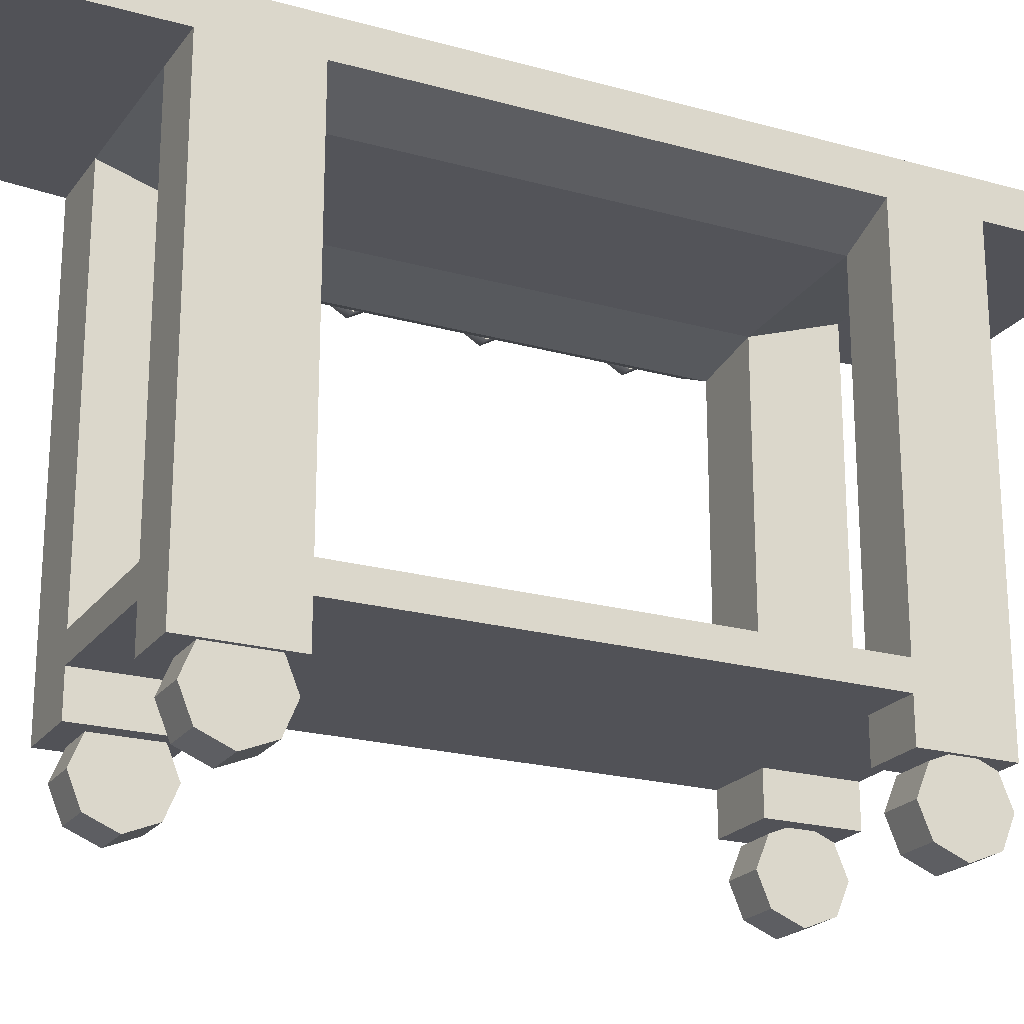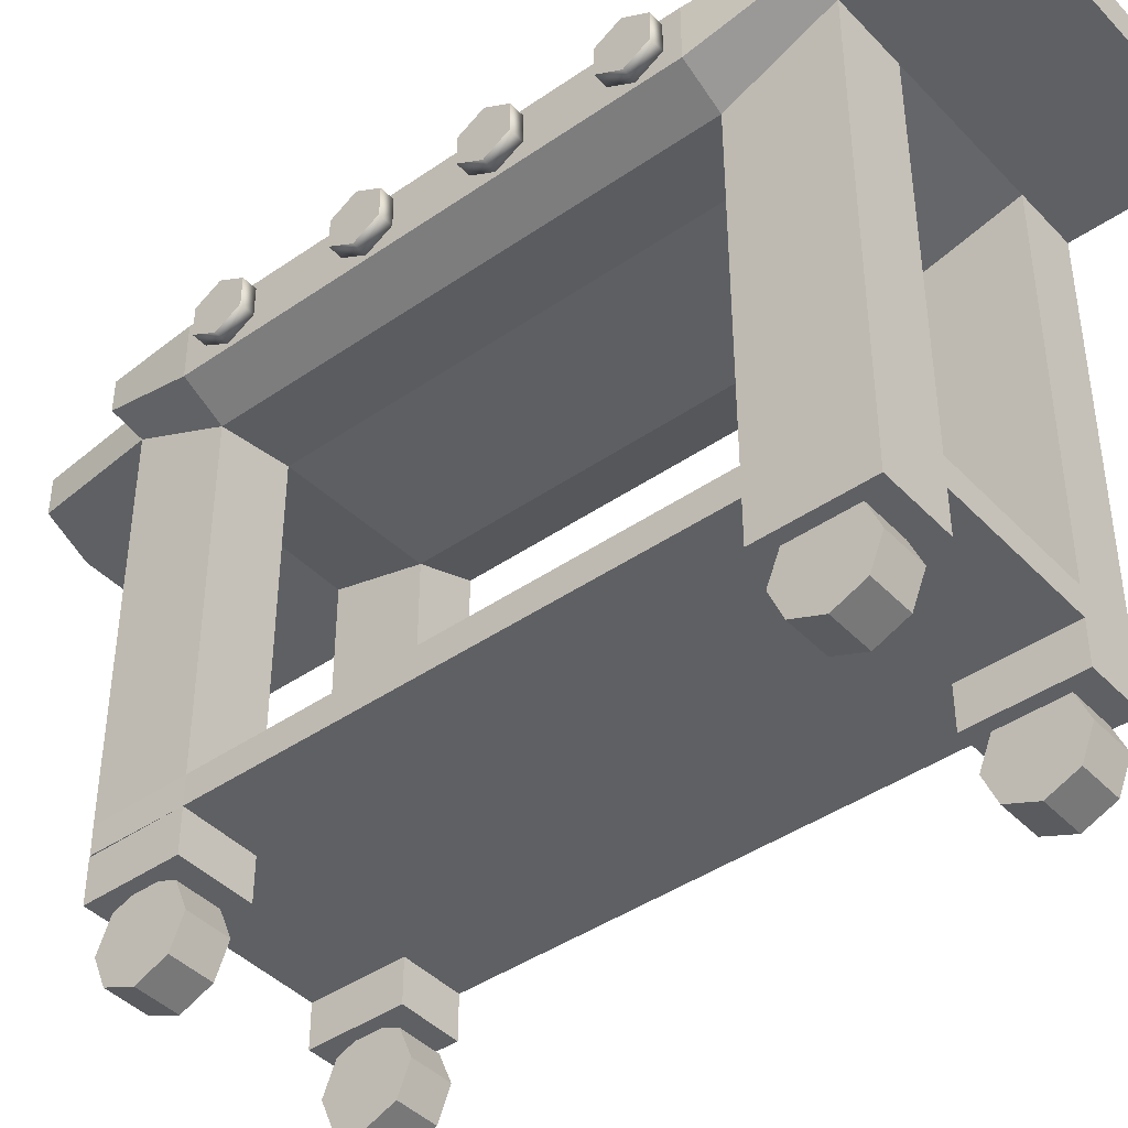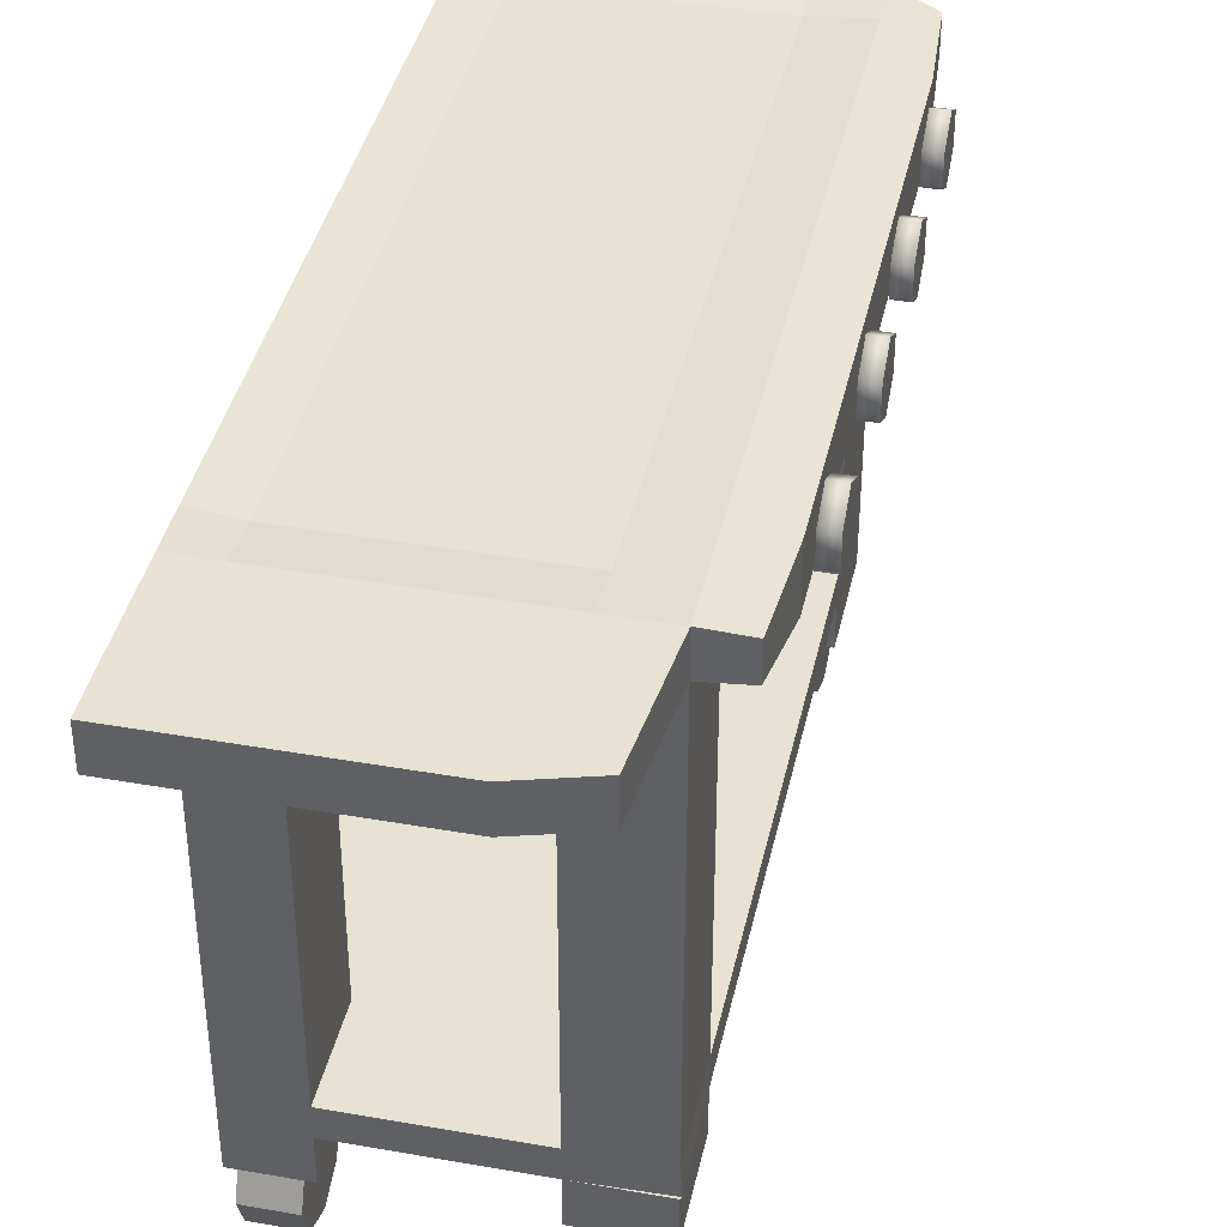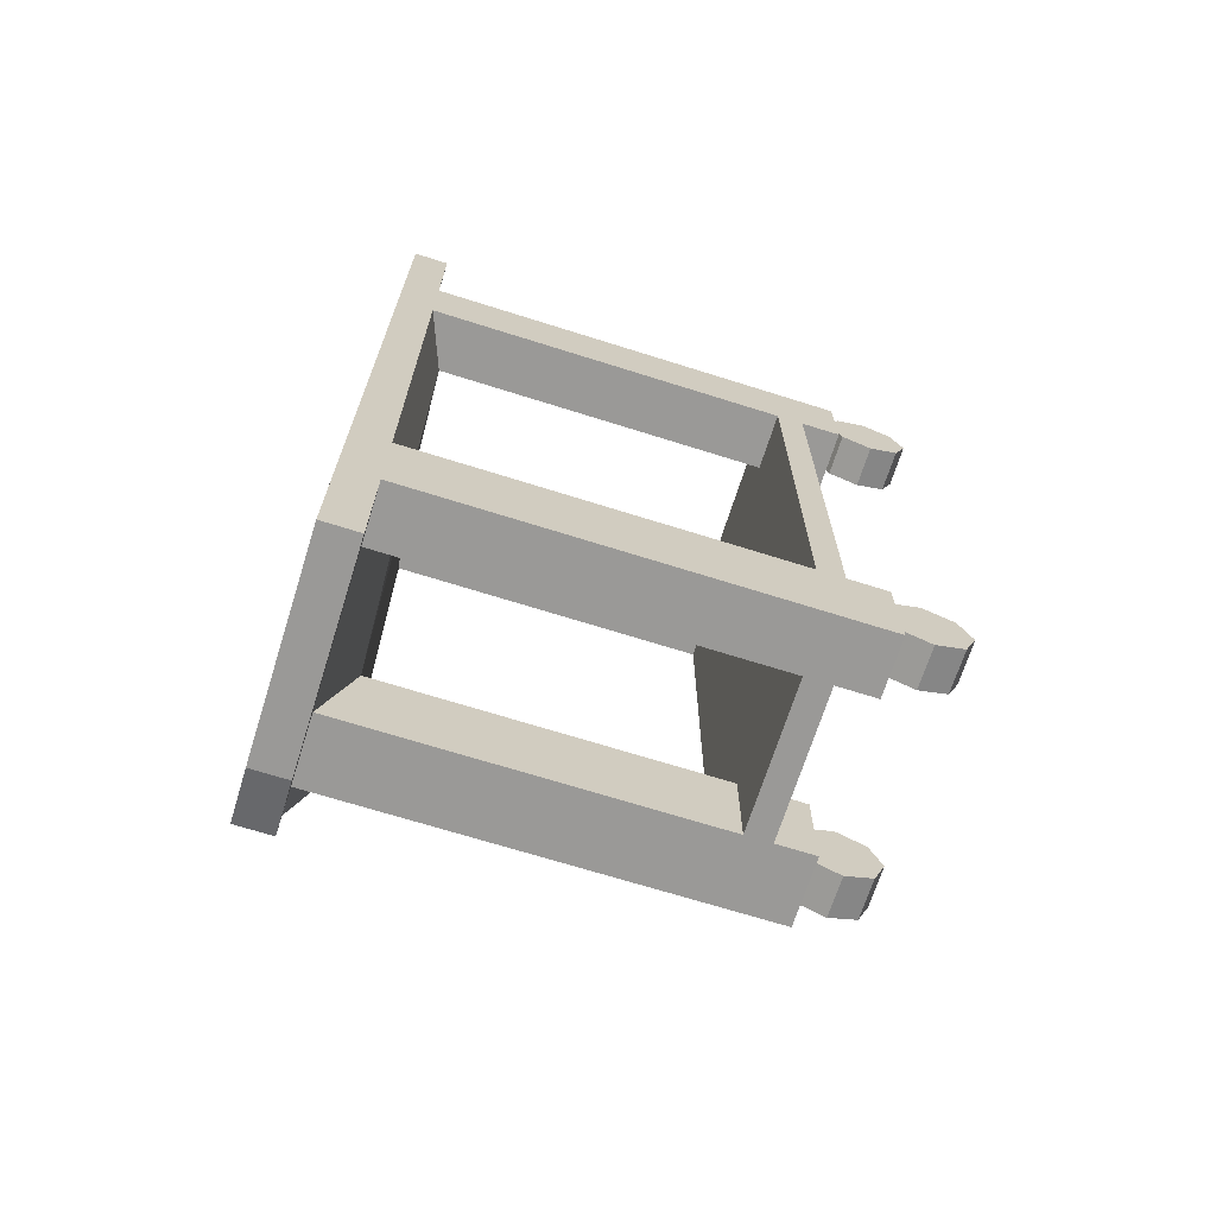
<metadata>
{"format":"obj","ext":"obj","renderer":"f3d","projection":"perspective","resolution":1024,"background":"white","views":[{"elev":-21.5,"azim":63.7,"up":"+Z"},{"elev":-42.6,"azim":-50.5,"up":"+Z"},{"elev":39.9,"azim":-167.7,"up":"+Z"},{"elev":-69.0,"azim":72.5,"up":"+Y"}]}
</metadata>
<code>
o Cube
v -0.8032 -1.229 1.374
v -0.8032 -1.159 1.414
v -0.8032 -1.159 1.333
v -0.8032 -1.229 1.293
v -0.8032 -1.298 1.333
v -0.8032 -1.298 1.414
v -0.8032 -1.229 1.454
v -0.7628 -1.159 1.414
v -0.7628 -1.159 1.333
v -0.7628 -1.229 1.293
v -0.7628 -1.298 1.333
v -0.7628 -1.298 1.414
v -0.7628 -1.229 1.454
v -0.8032 -0.8731 1.374
v -0.8032 -0.8032 1.414
v -0.8032 -0.8032 1.333
v -0.8032 -0.8731 1.293
v -0.8032 -0.9431 1.333
v -0.8032 -0.9431 1.414
v -0.8032 -0.8731 1.454
v -0.7628 -0.8032 1.414
v -0.7628 -0.8032 1.333
v -0.7628 -0.8731 1.293
v -0.7628 -0.9431 1.333
v -0.7628 -0.9431 1.414
v -0.7628 -0.8731 1.454
v -0.8032 -0.5251 1.374
v -0.8032 -0.4552 1.414
v -0.8032 -0.4552 1.333
v -0.8032 -0.5251 1.293
v -0.8032 -0.595 1.333
v -0.8032 -0.595 1.414
v -0.8032 -0.5251 1.454
v -0.7628 -0.4552 1.414
v -0.7628 -0.4552 1.333
v -0.7628 -0.5251 1.293
v -0.7628 -0.595 1.333
v -0.7628 -0.595 1.414
v -0.7628 -0.5251 1.454
v -0.8032 -0.135 1.374
v -0.8032 -0.06505 1.414
v -0.8032 -0.06505 1.333
v -0.8032 -0.135 1.293
v -0.8032 -0.2049 1.333
v -0.8032 -0.2049 1.414
v -0.8032 -0.135 1.454
v -0.7628 -0.06505 1.414
v -0.7628 -0.06505 1.333
v -0.7628 -0.135 1.293
v -0.7628 -0.2049 1.333
v -0.7628 -0.2049 1.414
v -0.7628 -0.135 1.454
v 0.1627 0.1278 0.1061
v 0.1627 0.04218 0.07062
v 0.1627 0.006709 -0.01503
v 0.1627 0.04218 -0.1007
v 0.1627 0.1278 -0.1361
v 0.1627 0.2135 -0.1007
v 0.1627 0.2489 -0.01503
v 0.1627 0.2135 0.07062
v 0.04155 0.1278 0.1061
v 0.04155 0.04218 0.07062
v 0.04155 0.006709 -0.01503
v 0.04155 0.04218 -0.1007
v 0.04155 0.1278 -0.1361
v 0.04155 0.2135 -0.1007
v 0.04155 0.2489 -0.01503
v 0.04155 0.2135 0.07062
v 0.1627 0.1278 -0.01503
v 0.04155 0.1278 -0.01503
v 0.1627 -1.473 0.1302
v 0.1627 -1.558 0.09469
v 0.1627 -1.594 0.009042
v 0.1627 -1.558 -0.0766
v 0.1627 -1.473 -0.1121
v 0.1627 -1.387 -0.0766
v 0.1627 -1.351 0.009042
v 0.1627 -1.387 0.09469
v 0.04155 -1.473 0.1302
v 0.04156 -1.558 0.09469
v 0.04156 -1.594 0.009042
v 0.04156 -1.558 -0.0766
v 0.04156 -1.473 -0.1121
v 0.04156 -1.387 -0.0766
v 0.04155 -1.351 0.009042
v 0.04155 -1.387 0.09469
v 0.1627 -1.473 0.009042
v 0.04156 -1.473 0.009042
v -0.4751 -1.473 0.1302
v -0.4751 -1.558 0.09469
v -0.4751 -1.594 0.009042
v -0.4751 -1.558 -0.0766
v -0.4751 -1.473 -0.1121
v -0.4751 -1.387 -0.0766
v -0.4751 -1.351 0.009042
v -0.4751 -1.387 0.09469
v -0.5962 -1.473 0.1302
v -0.5962 -1.558 0.09469
v -0.5962 -1.594 0.009042
v -0.5962 -1.558 -0.0766
v -0.5962 -1.473 -0.1121
v -0.5962 -1.387 -0.0766
v -0.5962 -1.351 0.009042
v -0.5962 -1.387 0.09469
v -0.4751 -1.473 0.009042
v -0.5962 -1.473 0.009042
v -0.4751 0.1278 0.1061
v -0.4751 0.04218 0.07062
v -0.4751 0.006709 -0.01503
v -0.4751 0.04218 -0.1007
v -0.4751 0.1278 -0.1361
v -0.4751 0.2135 -0.1007
v -0.4751 0.2489 -0.01503
v -0.4751 0.2135 0.07062
v -0.5962 0.1278 0.1061
v -0.5962 0.04218 0.07062
v -0.5962 0.006709 -0.01503
v -0.5962 0.04218 -0.1007
v -0.5962 0.1278 -0.1361
v -0.5962 0.2135 -0.1007
v -0.5962 0.2489 -0.01503
v -0.5962 0.2135 0.07062
v -0.4751 0.1278 -0.01503
v -0.5962 0.1278 -0.01503
v -0.4751 0.1278 0.1061
v -0.4751 0.04218 0.07062
v -0.4751 0.006709 -0.01503
v -0.4751 0.04218 -0.1007
v -0.4751 0.1278 -0.1361
v -0.4751 0.2135 -0.1007
v -0.4751 0.2489 -0.01503
v -0.4751 0.2135 0.07062
v -0.5962 0.1278 0.1061
v -0.5962 0.04218 0.07062
v -0.5962 0.006709 -0.01503
v -0.5962 0.04218 -0.1007
v -0.5962 0.1278 -0.1361
v -0.5962 0.2135 -0.1007
v -0.5962 0.2489 -0.01503
v -0.5962 0.2135 0.07062
v -0.4751 0.1278 -0.01503
v -0.5962 0.1278 -0.01503
v 0.1752 -1.624 1.357
v -0.6323 -1.624 1.357
v -0.6323 0.2588 1.357
v 0.1752 0.2588 1.357
v 0.1752 -1.624 1.462
v -0.6323 -1.624 1.462
v -0.6323 0.2588 1.462
v 0.1752 0.2588 1.462
v 0.1752 0.003529 1.357
v -0.6323 0.003529 1.235
v 0.1752 0.1448 1.462
v -0.6323 0.1448 1.462
v 0.1752 -1.337 1.357
v -0.6323 -1.337 1.235
v 0.1752 -1.502 1.462
v -0.6323 -1.502 1.462
v -0.4288 -1.624 1.357
v -0.4288 0.2588 1.357
v -0.4902 -1.624 1.462
v -0.4902 0.2588 1.462
v -0.4288 0.003529 1.269
v -0.4902 0.1448 1.449
v -0.4288 -1.337 1.269
v -0.4902 -1.502 1.449
v 0.005227 -1.624 1.357
v 0.005226 0.2588 1.357
v 0.06489 -1.624 1.462
v 0.06489 0.2588 1.462
v 0.005226 0.003529 1.289
v 0.06489 0.1448 1.449
v 0.005227 -1.337 1.289
v 0.06489 -1.502 1.449
v 0.005227 -1.624 0.2848
v 0.005227 -1.337 0.2848
v 0.005226 0.2588 0.2848
v 0.005226 0.003529 0.2848
v 0.1752 -1.337 0.2848
v 0.1752 0.003529 0.2848
v 0.1752 0.2588 0.2848
v 0.1752 -1.624 0.2848
v -0.4288 -1.624 0.2848
v -0.4288 -1.337 0.2848
v -0.4288 0.2588 0.2848
v -0.4288 0.003529 0.2848
v -0.6323 -1.337 0.2848
v -0.6323 0.003529 0.2848
v -0.6323 0.2588 0.2848
v -0.6323 -1.624 0.2848
v 0.1752 0.003529 0.2072
v 0.1752 0.2588 0.2072
v -0.6323 0.003529 0.2072
v -0.6354 0.2536 0.2072
v 0.1752 -1.337 0.2072
v 0.1752 -1.624 0.2072
v -0.6323 -1.337 0.2072
v -0.6323 -1.624 0.2072
v -0.4288 -1.624 0.2072
v -0.4288 0.2588 0.2072
v -0.4288 0.003529 0.2072
v -0.4288 -1.337 0.2072
v 0.005227 -1.624 0.2072
v 0.005226 0.2588 0.2072
v 0.005226 0.003529 0.2072
v 0.005227 -1.337 0.2072
v 0.005227 -1.624 0.2072
v 0.005227 -1.337 0.2072
v 0.005226 0.003529 0.2072
v 0.005226 0.2588 0.2072
v 0.1752 -1.337 0.2072
v 0.1752 0.003529 0.2072
v 0.1752 0.2588 0.2072
v 0.1752 -1.624 0.2072
v -0.4288 -1.624 0.2072
v -0.4288 -1.337 0.2072
v -0.4288 0.003529 0.2072
v -0.4288 0.2588 0.2072
v -0.6323 -1.337 0.2072
v -0.6323 0.003529 0.2072
v -0.6323 0.2588 0.2072
v -0.6323 -1.624 0.2072
v 0.1752 0.003529 0.09084
v 0.1752 0.2588 0.09084
v -0.6323 0.003529 0.09084
v -0.6323 0.2588 0.09084
v 0.1752 -1.337 0.09084
v 0.1752 -1.624 0.09084
v -0.6323 -1.337 0.09084
v -0.6323 -1.624 0.09084
v -0.4288 -1.624 0.09084
v -0.4288 0.2588 0.09084
v -0.4288 0.003529 0.09084
v -0.4288 -1.337 0.09084
v 0.005227 -1.624 0.09084
v 0.005226 0.2588 0.09084
v 0.005226 0.003529 0.09084
v 0.005227 -1.337 0.09084
v -0.4288 0.641 1.462
v 0.005226 0.641 1.462
v 0.1752 0.641 1.462
v -0.4288 0.641 1.357
v 0.005226 0.641 1.357
v 0.1752 0.641 1.357
v -0.5993 0.5902 1.462
v -0.5993 0.5902 1.357
v -0.4288 -2 1.462
v 0.005227 -2 1.462
v 0.1752 -2 1.462
v -0.4288 -2 1.357
v 0.005227 -2 1.357
v 0.1752 -2 1.357
v -0.5993 -1.949 1.462
v -0.5993 -1.949 1.357
v -0.7541 0.003529 1.447
v -0.7541 -1.337 1.447
v -0.7373 -1.574 1.447
v -0.7541 0.003529 1.292
v -0.7541 -1.337 1.292
v -0.7373 -1.574 1.357
v -0.7373 0.2465 1.447
v -0.7373 0.2465 1.357
f 1 7 2
f 1 2 3
f 1 3 4
f 1 4 5
f 1 5 6
f 1 6 7
f 14 20 15
f 14 15 16
f 14 16 17
f 14 17 18
f 14 18 19
f 14 19 20
f 27 33 28
f 27 28 29
f 27 29 30
f 27 30 31
f 27 31 32
f 27 32 33
f 40 46 41
f 40 41 42
f 40 42 43
f 40 43 44
f 40 44 45
f 40 45 46
f 69 53 54
f 70 62 61
f 69 54 55
f 70 63 62
f 69 55 56
f 70 64 63
f 69 56 57
f 70 65 64
f 69 57 58
f 70 66 65
f 69 58 59
f 70 67 66
f 69 59 60
f 70 68 67
f 60 53 69
f 70 61 68
f 53 61 62
f 53 62 54
f 54 62 63
f 54 63 55
f 55 63 64
f 55 64 56
f 56 64 65
f 56 65 57
f 57 65 66
f 57 66 58
f 58 66 67
f 58 67 59
f 59 67 68
f 59 68 60
f 61 53 60
f 61 60 68
f 87 71 72
f 88 80 79
f 87 72 73
f 88 81 80
f 87 73 74
f 88 82 81
f 87 74 75
f 88 83 82
f 87 75 76
f 88 84 83
f 87 76 77
f 88 85 84
f 87 77 78
f 88 86 85
f 78 71 87
f 88 79 86
f 71 79 80
f 71 80 72
f 72 80 81
f 72 81 73
f 73 81 82
f 73 82 74
f 74 82 83
f 74 83 75
f 75 83 84
f 75 84 76
f 76 84 85
f 76 85 77
f 77 85 86
f 77 86 78
f 79 71 78
f 79 78 86
f 105 89 90
f 106 98 97
f 105 90 91
f 106 99 98
f 105 91 92
f 106 100 99
f 105 92 93
f 106 101 100
f 105 93 94
f 106 102 101
f 105 94 95
f 106 103 102
f 105 95 96
f 106 104 103
f 96 89 105
f 106 97 104
f 89 97 98
f 89 98 90
f 90 98 99
f 90 99 91
f 91 99 100
f 91 100 92
f 92 100 101
f 92 101 93
f 93 101 102
f 93 102 94
f 94 102 103
f 94 103 95
f 95 103 104
f 95 104 96
f 97 89 96
f 97 96 104
f 123 107 108
f 124 116 115
f 123 108 109
f 124 117 116
f 123 109 110
f 124 118 117
f 123 110 111
f 124 119 118
f 123 111 112
f 124 120 119
f 123 112 113
f 124 121 120
f 123 113 114
f 124 122 121
f 114 107 123
f 124 115 122
f 107 115 116
f 107 116 108
f 108 116 117
f 108 117 109
f 109 117 118
f 109 118 110
f 110 118 119
f 110 119 111
f 111 119 120
f 111 120 112
f 112 120 121
f 112 121 113
f 113 121 122
f 113 122 114
f 115 107 114
f 115 114 122
f 141 125 126
f 142 134 133
f 141 126 127
f 142 135 134
f 141 127 128
f 142 136 135
f 141 128 129
f 142 137 136
f 141 129 130
f 142 138 137
f 141 130 131
f 142 139 138
f 141 131 132
f 142 140 139
f 132 125 141
f 142 133 140
f 125 133 134
f 125 134 126
f 126 134 135
f 126 135 127
f 127 135 136
f 127 136 128
f 128 136 137
f 128 137 129
f 129 137 138
f 129 138 130
f 130 138 139
f 130 139 131
f 131 139 140
f 131 140 132
f 133 125 132
f 133 132 140
f 151 146 150
f 151 150 153
f 143 155 157
f 143 157 147
f 155 151 153
f 155 153 157
f 162 149 154
f 162 154 164
f 152 163 165
f 152 165 156
f 166 158 148
f 166 148 161
f 164 154 158
f 164 158 166
f 160 168 171
f 160 171 163
f 150 170 172
f 150 172 153
f 170 162 164
f 170 164 172
f 165 173 167
f 165 167 159
f 163 171 173
f 163 173 165
f 171 151 155
f 171 155 173
f 157 174 169
f 157 169 147
f 174 166 161
f 174 161 169
f 153 172 174
f 153 174 157
f 172 164 166
f 172 166 174
f 167 173 176
f 167 176 175
f 171 168 177
f 171 177 178
f 173 155 179
f 173 179 176
f 151 171 178
f 151 178 180
f 168 146 181
f 168 181 177
f 143 167 175
f 143 175 182
f 165 159 183
f 165 183 184
f 160 163 186
f 160 186 185
f 156 165 184
f 156 184 187
f 163 152 188
f 163 188 186
f 145 160 185
f 145 185 189
f 159 144 190
f 159 190 183
f 144 156 187
f 144 187 190
f 155 143 182
f 155 182 179
f 152 145 189
f 152 189 188
f 146 151 180
f 146 180 181
f 181 180 191
f 181 191 192
f 188 189 194
f 188 194 193
f 179 182 196
f 179 196 195
f 190 187 197
f 190 197 198
f 183 190 198
f 183 198 199
f 189 185 200
f 189 200 194
f 182 175 203
f 182 203 196
f 177 181 192
f 177 192 204
f 203 206 208
f 203 208 207
f 205 204 210
f 205 210 209
f 206 195 211
f 206 211 208
f 191 205 209
f 191 209 212
f 204 192 213
f 204 213 210
f 196 203 207
f 196 207 214
f 202 199 215
f 202 215 216
f 200 201 217
f 200 217 218
f 197 202 216
f 197 216 219
f 201 193 220
f 201 220 217
f 194 200 218
f 194 218 221
f 199 198 222
f 199 222 215
f 198 197 219
f 198 219 222
f 195 196 214
f 195 214 211
f 193 194 221
f 193 221 220
f 192 191 212
f 192 212 213
f 179 211 212
f 179 212 180
f 177 210 218
f 177 218 185
f 187 219 220
f 187 220 188
f 175 207 215
f 175 215 183
f 207 208 216
f 207 216 215
f 208 209 212
f 208 212 211
f 209 217 218
f 209 218 210
f 216 217 220
f 216 220 219
f 208 216 217
f 208 217 209
f 184 186 188
f 184 188 187
f 177 185 186
f 177 186 178
f 176 179 180
f 176 180 178
f 175 176 184
f 175 184 183
f 184 176 178
f 184 178 186
f 213 212 223
f 213 223 224
f 220 221 226
f 220 226 225
f 211 214 228
f 211 228 227
f 222 219 229
f 222 229 230
f 215 222 230
f 215 230 231
f 221 218 232
f 221 232 226
f 217 220 225
f 217 225 233
f 219 216 234
f 219 234 229
f 218 217 233
f 218 233 232
f 216 215 231
f 216 231 234
f 214 207 235
f 214 235 228
f 210 213 224
f 210 224 236
f 212 209 237
f 212 237 223
f 208 211 227
f 208 227 238
f 209 210 236
f 209 236 237
f 207 208 238
f 207 238 235
f 226 232 233
f 226 233 225
f 229 234 231
f 229 231 230
f 236 224 223
f 236 223 237
f 228 235 238
f 228 238 227
f 162 170 240
f 162 240 239
f 170 150 241
f 170 241 240
f 168 160 242
f 168 242 243
f 146 168 243
f 146 243 244
f 149 162 239
f 149 239 245
f 160 145 246
f 160 246 242
f 150 146 244
f 150 244 241
f 145 149 245
f 145 245 246
f 240 241 244
f 240 244 243
f 239 240 243
f 239 243 242
f 245 239 242
f 245 242 246
f 169 161 247
f 169 247 248
f 147 169 248
f 147 248 249
f 159 167 251
f 159 251 250
f 167 143 252
f 167 252 251
f 161 148 253
f 161 253 247
f 144 159 250
f 144 250 254
f 148 144 254
f 148 254 253
f 143 147 249
f 143 249 252
f 248 247 250
f 248 250 251
f 251 252 249
f 251 249 248
f 247 253 254
f 247 254 250
f 158 154 255
f 158 255 256
f 148 158 256
f 148 256 257
f 152 156 259
f 152 259 258
f 156 144 260
f 156 260 259
f 154 149 261
f 154 261 255
f 145 152 258
f 145 258 262
f 149 145 262
f 149 262 261
f 144 148 257
f 144 257 260
f 256 255 258
f 256 258 259
f 257 256 259
f 257 259 260
f 255 261 262
f 255 262 258
f 8 2 7
f 8 7 13
f 9 3 2
f 9 2 8
f 10 4 3
f 10 3 9
f 11 5 4
f 11 4 10
f 12 6 5
f 12 5 11
f 13 7 6
f 13 6 12
f 21 15 20
f 21 20 26
f 22 16 15
f 22 15 21
f 23 17 16
f 23 16 22
f 24 18 17
f 24 17 23
f 25 19 18
f 25 18 24
f 26 20 19
f 26 19 25
f 34 28 33
f 34 33 39
f 35 29 28
f 35 28 34
f 36 30 29
f 36 29 35
f 37 31 30
f 37 30 36
f 38 32 31
f 38 31 37
f 39 33 32
f 39 32 38
f 47 41 46
f 47 46 52
f 48 42 41
f 48 41 47
f 49 43 42
f 49 42 48
f 50 44 43
f 50 43 49
f 51 45 44
f 51 44 50
f 52 46 45
f 52 45 51
f 8 13 12
f 9 8 12
f 9 12 11
f 9 11 10
f 26 25 21
f 25 22 21
f 25 24 22
f 24 23 22
f 39 38 34
f 38 35 34
f 38 37 35
f 37 36 35
f 52 51 47
f 51 48 47
f 51 50 48
f 50 49 48

</code>
